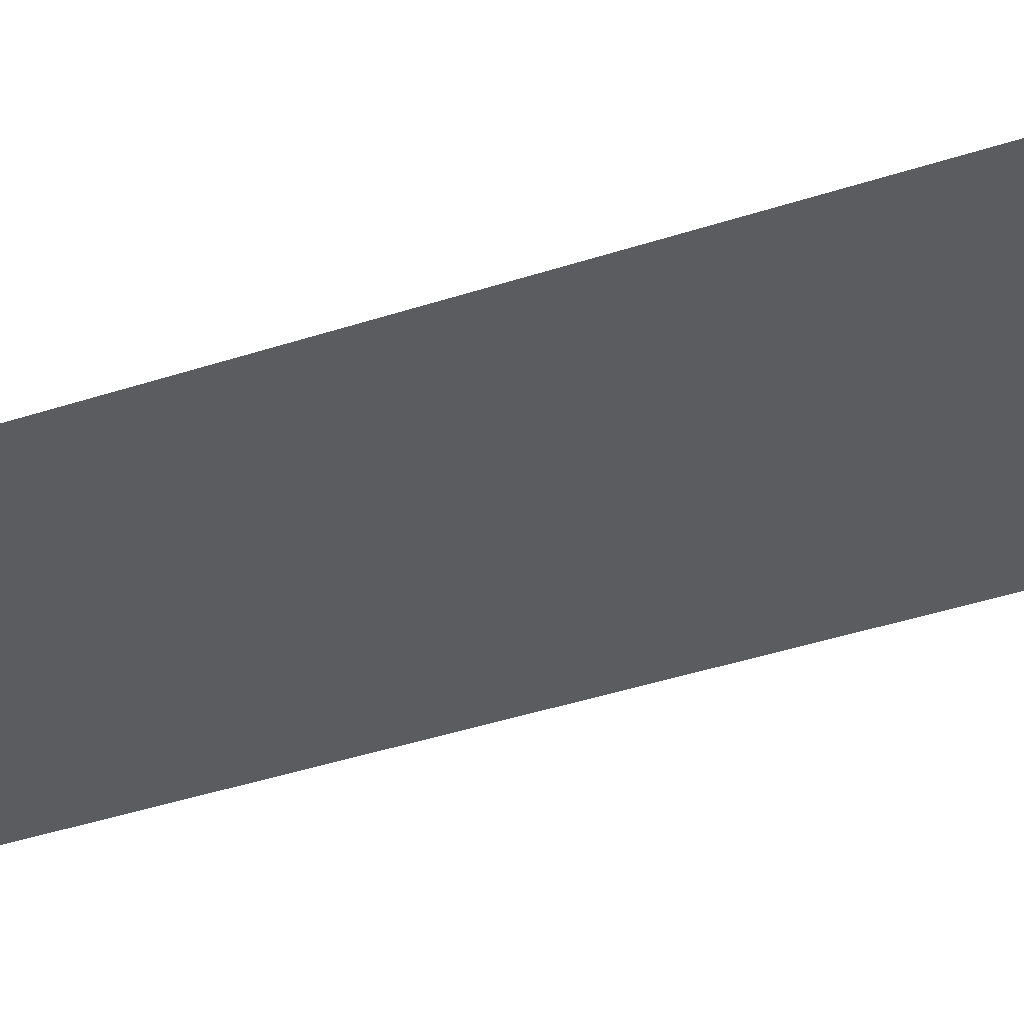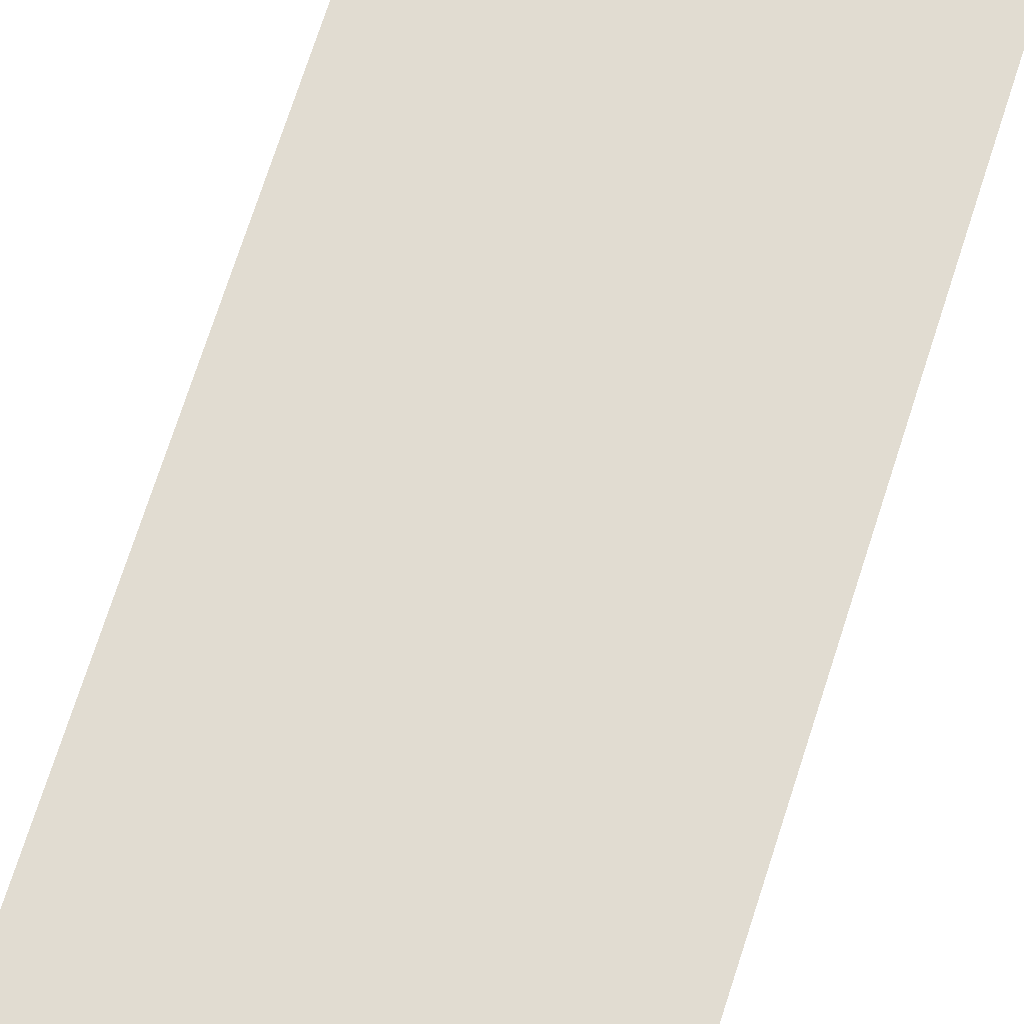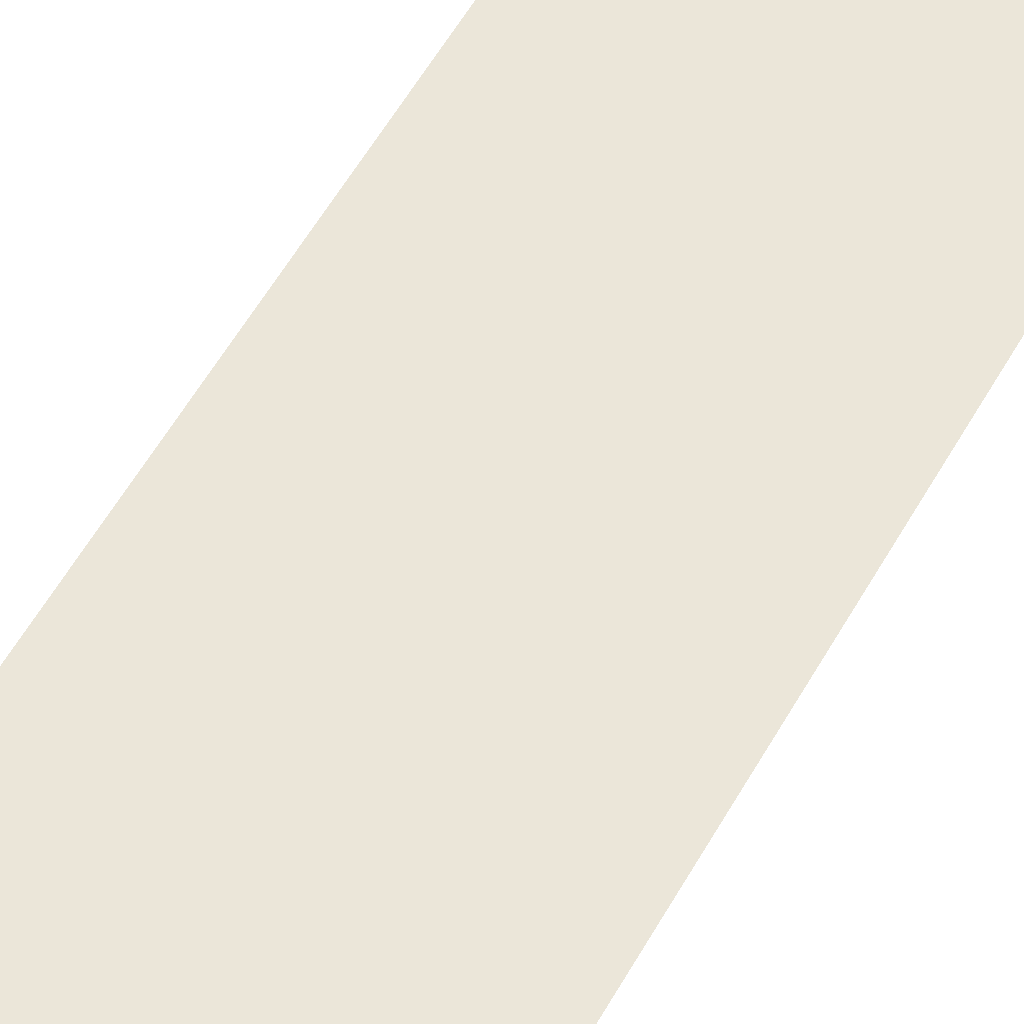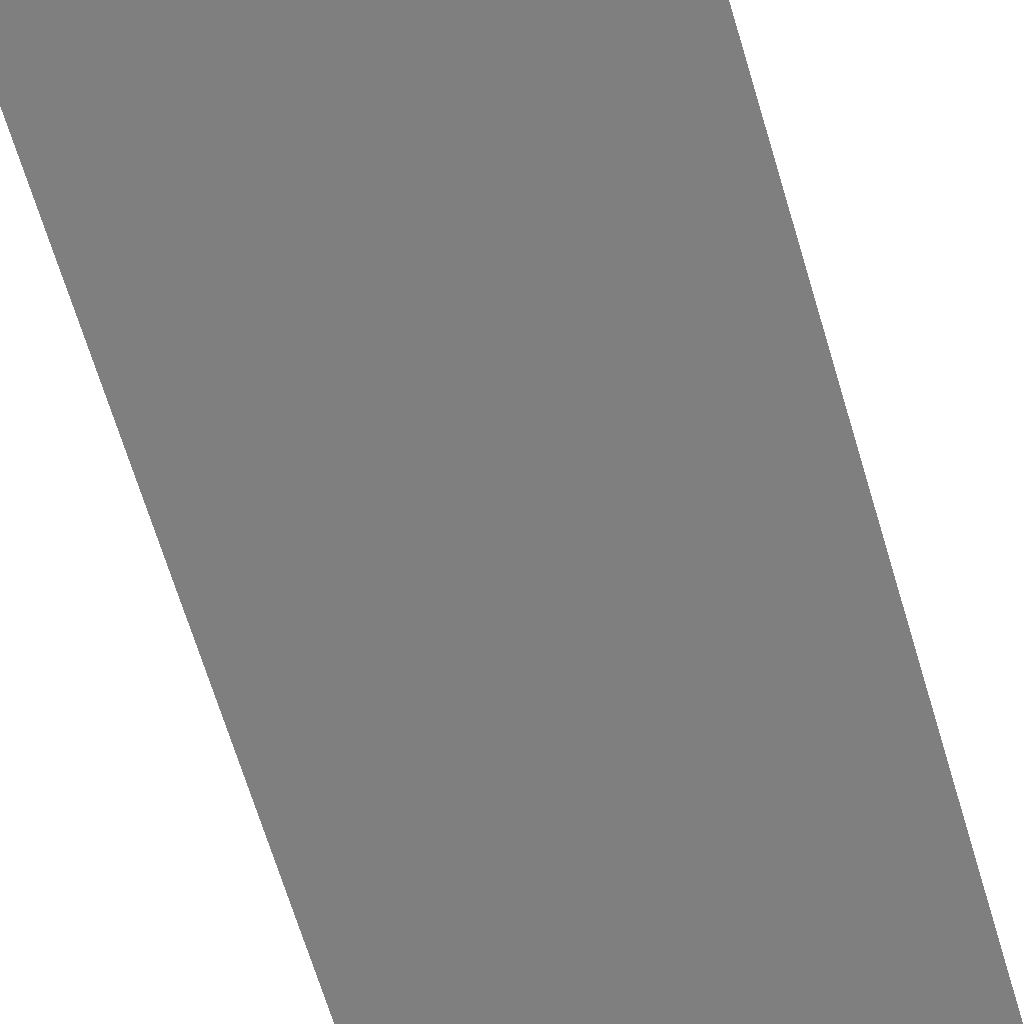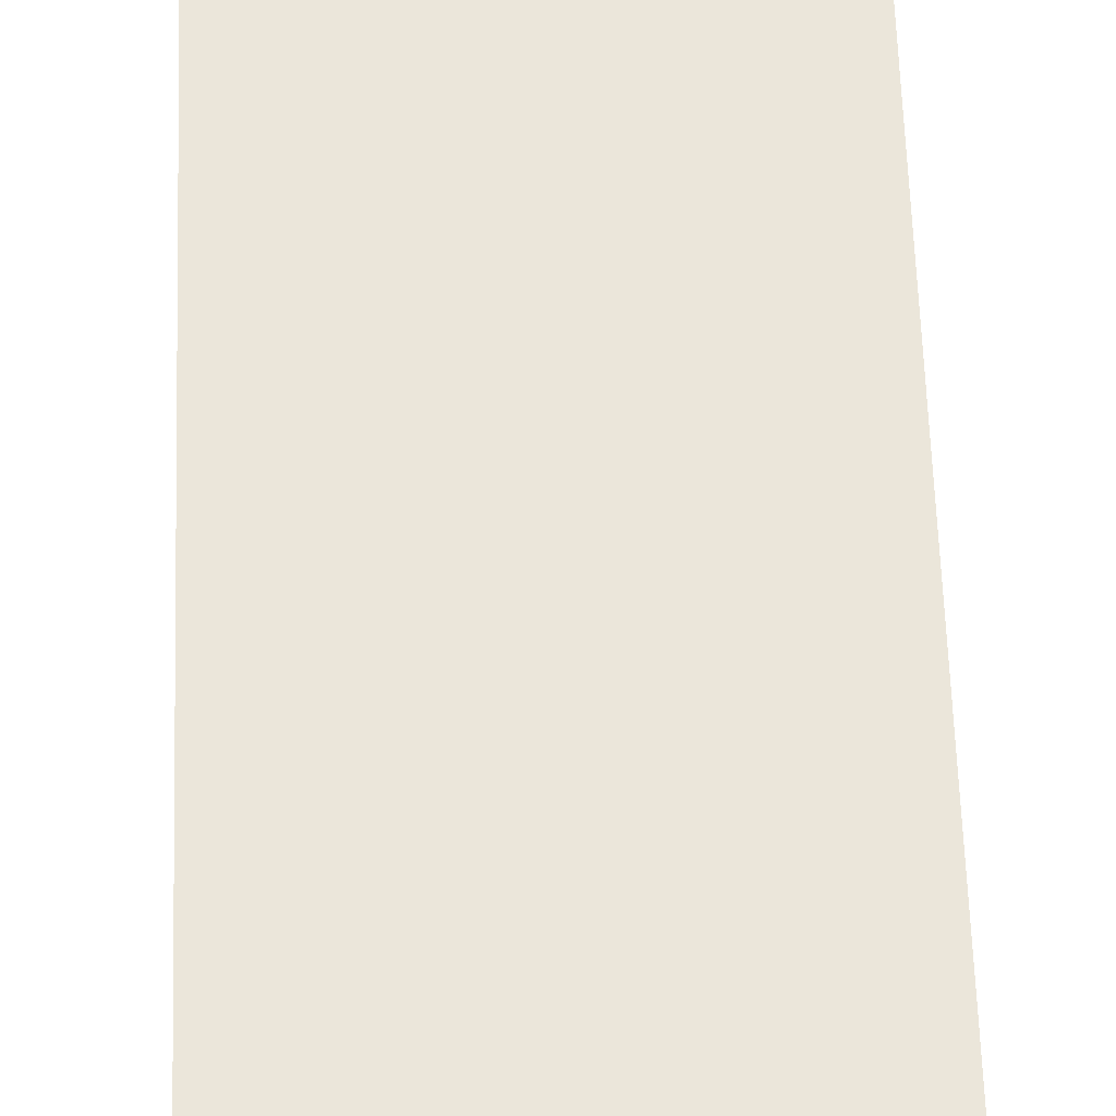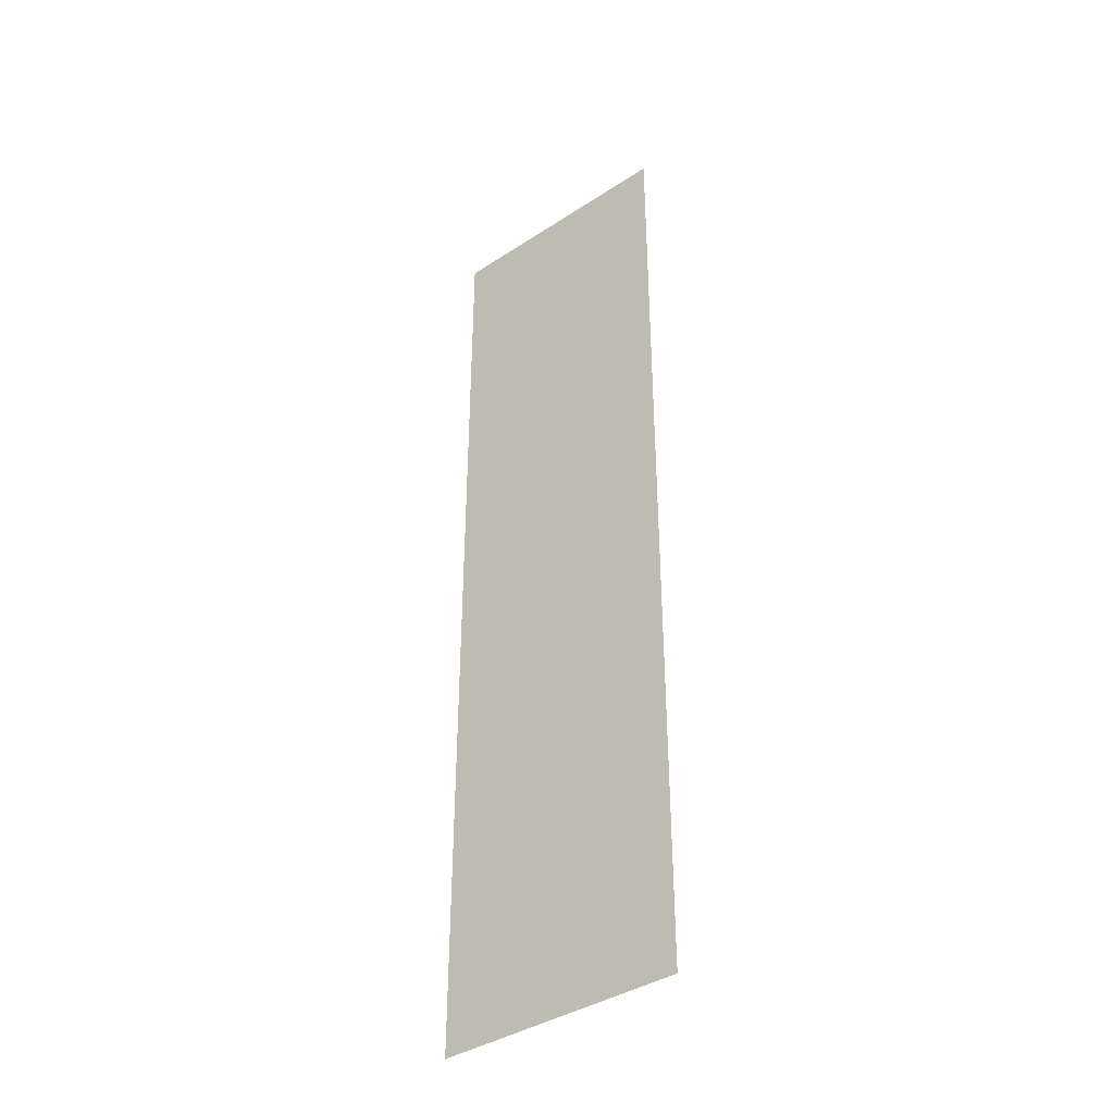
<metadata>
{"format":"obj","ext":"obj","renderer":"f3d","projection":"perspective","resolution":1024,"background":"white","views":[{"elev":-34.3,"azim":115.0,"up":"+Z"},{"elev":69.1,"azim":17.5,"up":"+Z"},{"elev":57.3,"azim":-150.7,"up":"+Z"},{"elev":-59.7,"azim":15.7,"up":"+Z"},{"elev":54.8,"azim":178.2,"up":"+Z"},{"elev":-39.2,"azim":-140.8,"up":"+Y"}]}
</metadata>
<code>
g Farm_Ground_00
v -39.52 38.77 -7.837e-07
v -39.52 -39.95 1.625e-06
v -75.08 -72.21 4.686e-07
v -75.08 69.02 -7.619e-08
v -39.52 69.02 -6.149e-08
v -39.52 -72.21 4.378e-07
g Farm_Ground_00_0
f 3 2 1
f 4 3 1
f 4 1 5
f 6 2 3

</code>
